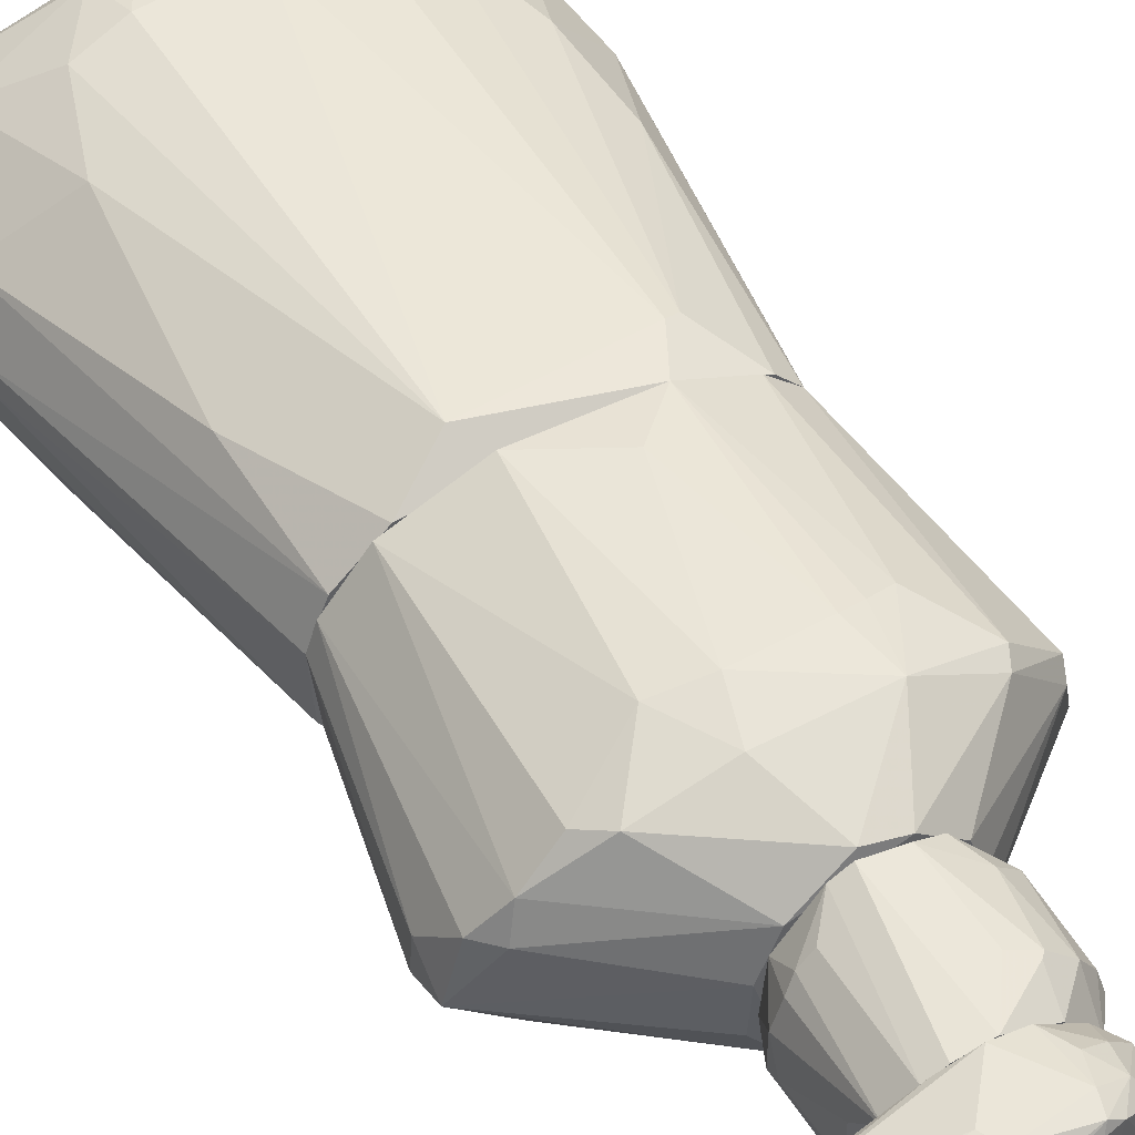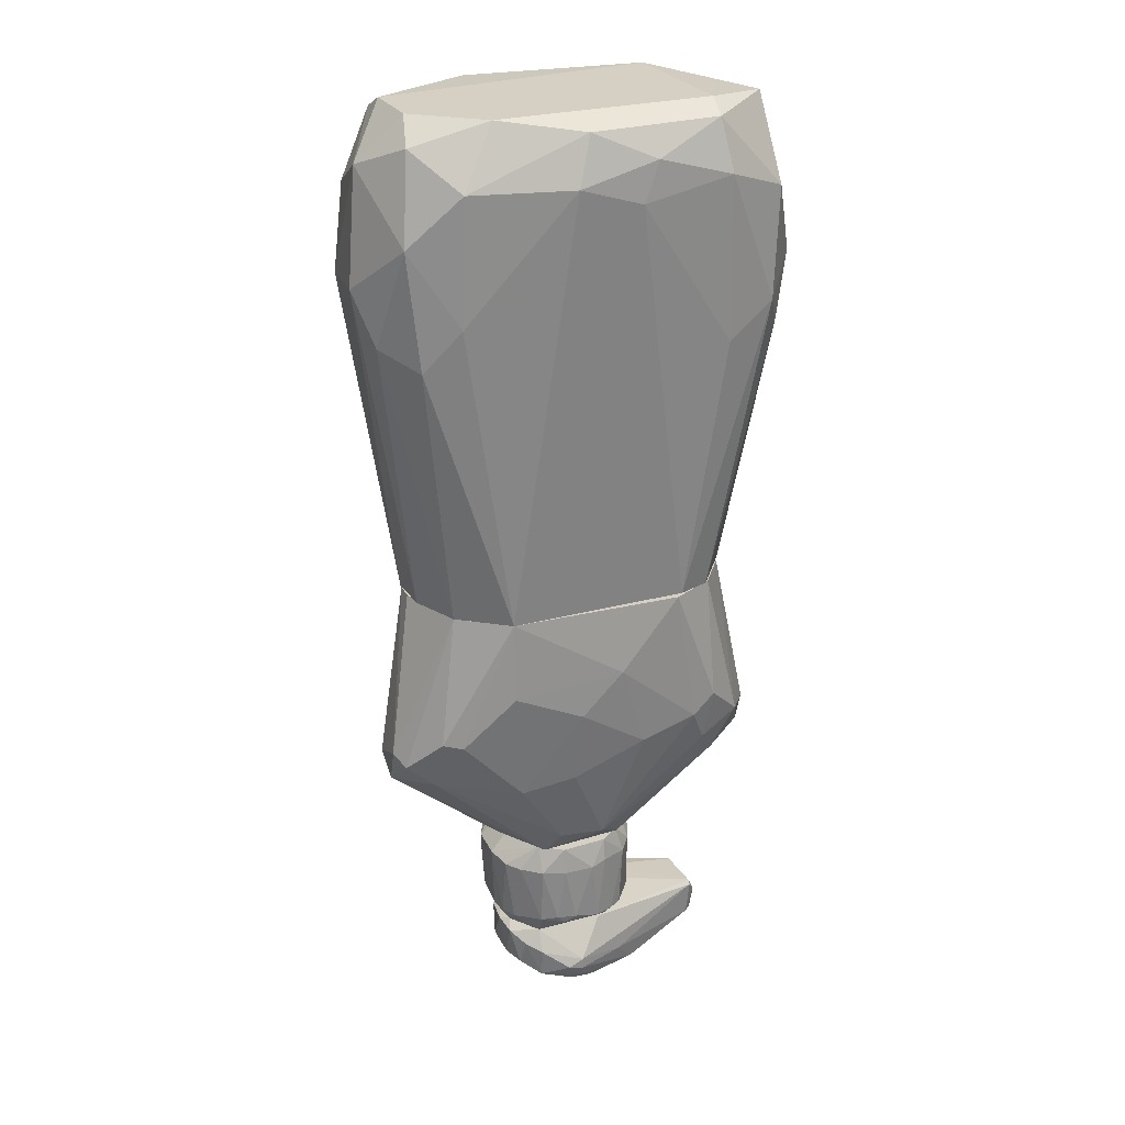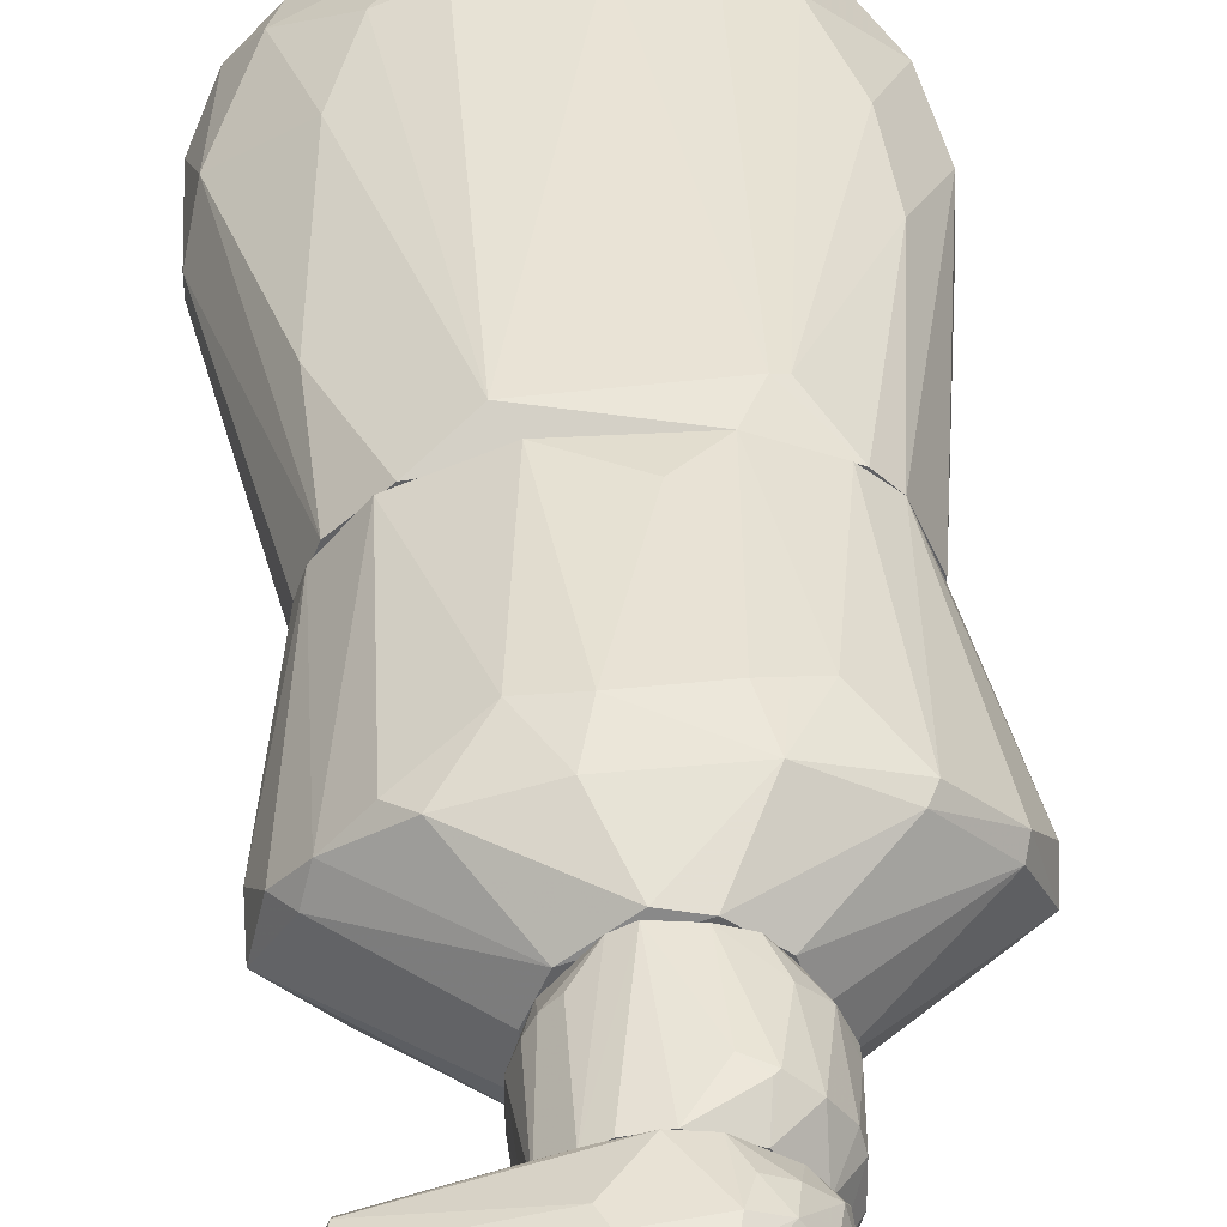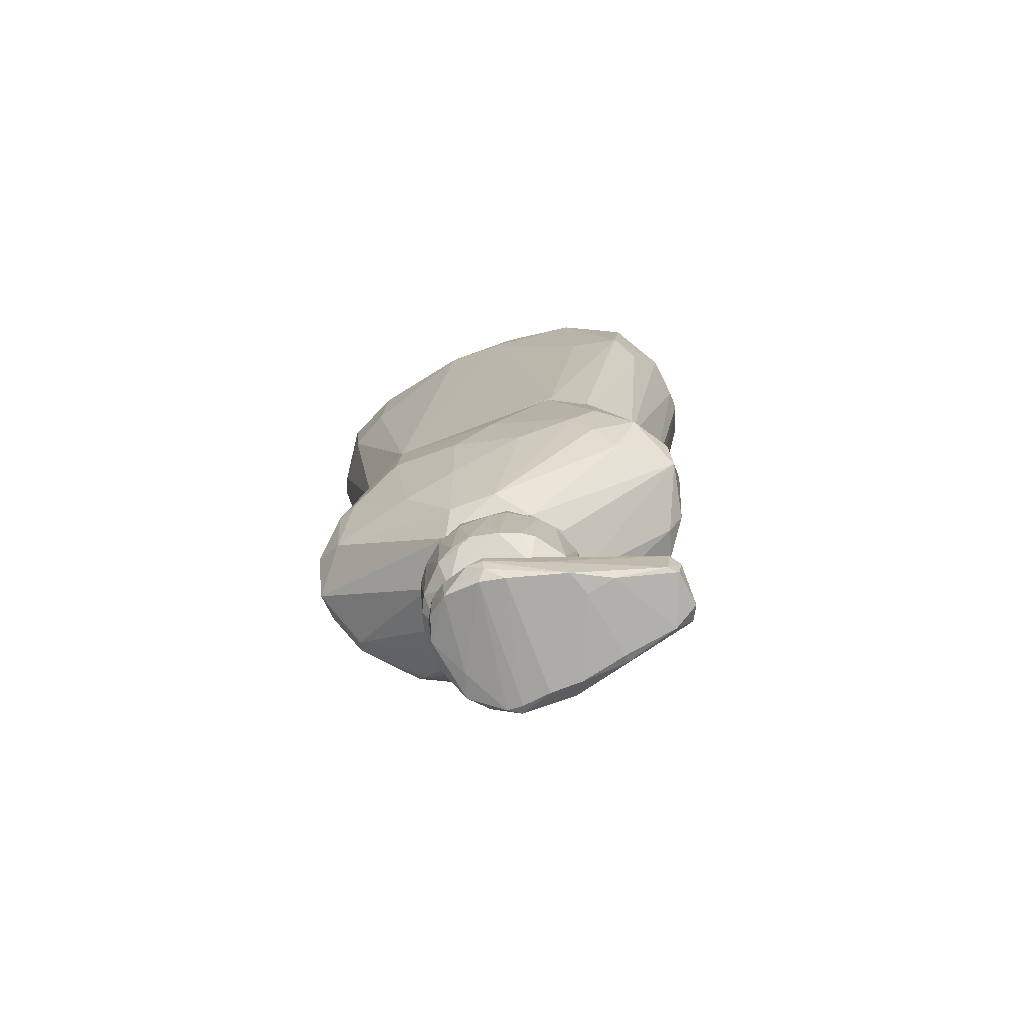
<metadata>
{"format":"obj","ext":"obj","renderer":"f3d","projection":"perspective","resolution":1024,"background":"white","views":[{"elev":47.6,"azim":-29.2,"up":"+Z"},{"elev":26.3,"azim":159.1,"up":"+Y"},{"elev":40.8,"azim":-4.0,"up":"+Z"},{"elev":-77.0,"azim":-159.2,"up":"+Y"}]}
</metadata>
<code>
o convex_0
v 0.0422 0.09217 -0.008595
v -0.04795 0.06102 -0.006961
v -0.04795 0.06102 -0.00287
v 0.03401 -0.00208 -0.00123
v 0.003682 0.08561 0.02254
v -0.01106 0.09381 -0.03155
v 0.01762 -0.00208 -0.02745
v -0.02418 -0.00208 0.01516
v -0.02745 -0.00208 -0.02335
v -0.03483 0.09872 0.01025
v 0.01762 0.006937 0.02008
v 0.03401 0.09872 0.008607
v 0.03729 0.07906 -0.02417
v -0.04057 0.08397 -0.02417
v 0.01926 0.102 -0.02335
v 0.04385 0.06757 0.002871
v -0.04057 0.1004 -0.0127
v -0.03565 -0.00208 -0.000408
v -0.03073 0.06348 0.0168
v -0.01434 0.003677 0.02091
v -0.02008 -0.001255 -0.02745
v 0.005323 0.08971 -0.03237
v 0.04139 0.05775 -0.01679
v 0.02664 0.08397 0.01762
v 0.01188 0.1012 0.01598
v 0.025 -0.00208 0.01434
v -0.04548 0.06921 0.005328
v -0.0168 0.09381 0.02008
v 0.02827 -0.00208 -0.02007
v -0.03893 0.06102 -0.02581
v -0.04795 0.08561 -0.003687
v -0.03483 -0.00208 -0.0127
v -0.02663 0.102 -0.02089
v -0.02499 0.102 0.01025
v 0.03319 0.102 -0.01269
v 0.03319 0.06513 0.01434
v 0.02664 0.08971 -0.02827
v -0.02745 0.08889 -0.02991
v -0.04713 0.06757 -0.01515
v -0.03401 0.02333 0.01189
v 0.04467 0.0684 -0.01106
v 0.03483 0.05446 -0.02499
v -0.01516 0.08397 0.02172
v -0.007787 0.08561 -0.03237
v 0.01106 -0.00208 0.02008
v -0.02582 0.09955 -0.02663
v 0.02745 0.06348 -0.02827
v 0.04056 0.08479 0.006967
v -0.03729 0.08971 0.01189
v 0.03319 -0.00208 -0.01023
v 0.01516 0.006122 0.0209
v 0.01598 0.09626 0.01926
v 0.03483 0.09708 -0.01925
v 0.0168 0.08397 0.0209
v -0.02828 0.05446 -0.02909
v 0.03401 0.102 0.001232
v 0.02909 -0.00208 0.01025
v -0.03237 -0.00208 0.00779
v -0.04303 0.09463 0.003688
v 0.002041 0.09954 -0.02909
v 0.03483 0.04547 0.01189
v -0.04221 0.05446 -0.02089
v -0.008603 0.09626 0.02091
v -0.02499 0.0815 0.01927
f 28 49 64
f 7 4 8
f 7 8 9
f 3 2 18
f 9 8 18
f 7 9 21
f 8 4 26
f 4 7 29
f 21 9 30
f 2 3 31
f 17 14 31
f 3 27 31
f 18 2 32
f 9 18 32
f 17 10 34
f 15 33 34
f 33 17 34
f 15 34 35
f 24 11 36
f 30 14 38
f 14 30 39
f 2 31 39
f 31 14 39
f 32 2 39
f 8 20 40
f 20 19 40
f 19 27 40
f 13 1 41
f 16 4 41
f 1 16 41
f 23 13 41
f 13 23 42
f 29 7 42
f 23 29 42
f 20 5 43
f 7 21 44
f 22 7 44
f 6 22 44
f 38 6 44
f 20 8 45
f 8 26 45
f 14 17 46
f 17 33 46
f 38 14 46
f 6 38 46
f 7 22 47
f 37 13 47
f 22 37 47
f 13 42 47
f 42 7 47
f 1 12 48
f 16 1 48
f 12 24 48
f 36 16 48
f 24 36 48
f 27 19 49
f 28 10 49
f 4 29 50
f 29 23 50
f 41 4 50
f 23 41 50
f 5 20 51
f 11 24 51
f 26 11 51
f 20 45 51
f 45 26 51
f 24 12 52
f 12 25 52
f 1 13 53
f 35 1 53
f 15 35 53
f 13 37 53
f 37 15 53
f 5 51 54
f 51 24 54
f 52 5 54
f 24 52 54
f 21 30 55
f 30 38 55
f 44 21 55
f 38 44 55
f 12 1 56
f 25 12 56
f 34 25 56
f 1 35 56
f 35 34 56
f 4 16 57
f 26 4 57
f 3 18 58
f 18 8 58
f 27 3 58
f 8 40 58
f 40 27 58
f 10 17 59
f 17 31 59
f 31 27 59
f 27 49 59
f 49 10 59
f 22 6 60
f 33 15 60
f 37 22 60
f 15 37 60
f 6 46 60
f 46 33 60
f 11 26 61
f 16 36 61
f 36 11 61
f 57 16 61
f 26 57 61
f 30 9 62
f 9 32 62
f 39 30 62
f 32 39 62
f 10 28 63
f 34 10 63
f 25 34 63
f 43 5 63
f 28 43 63
f 5 52 63
f 52 25 63
f 19 20 64
f 20 43 64
f 43 28 64
f 49 19 64
o convex_1
v -0.04139 -0.03814 -0.006956
v 0.03401 -0.002086 -0.002047
v 0.03401 -0.002086 -0.006139
v 0.01352 -0.06519 -0.000408
v -0.01106 -0.002086 0.02008
v -0.01925 -0.002086 -0.02745
v 0.005323 -0.05945 -0.02253
v 0.01106 -0.05126 0.01927
v 0.03893 -0.03732 -0.01761
v -0.02336 -0.05126 0.01434
v -0.03401 -0.002086 0.004511
v 0.01762 -0.002086 -0.02745
v -0.01024 -0.06519 -0.01679
v 0.03647 -0.04551 0.002871
v 0.02335 -0.002086 0.01516
v -0.03647 -0.03568 -0.02171
v -0.01188 -0.06519 0.006968
v 0.00286 -0.02585 -0.02909
v -0.03401 -0.002086 -0.01434
v -0.04139 -0.04469 -0.01188
v 0.02827 -0.03076 -0.02499
v -0.02417 -0.03241 -0.02663
v 0.04056 -0.04306 -0.01105
v 0.003686 -0.06519 0.01271
v 0.007787 -0.06519 -0.01843
v -0.006143 -0.04224 0.02091
v 0.01106 -0.002086 0.02008
v -0.03401 -0.04797 0.006145
v -0.02664 -0.002086 0.01353
v 0.02663 -0.04797 0.01271
v 0.02827 -0.002086 -0.02007
v -0.004506 -0.06027 -0.02253
v -0.01516 -0.06519 -0.001225
v 0.02909 -0.002086 0.01025
v 0.04056 -0.03978 -0.004504
v 0.0127 -0.0406 0.02008
v -0.01516 -0.0406 0.01927
v -0.03155 -0.04552 -0.02007
v -0.002869 -0.06437 0.01353
v 0.03319 -0.04142 -0.02007
v -0.02827 -0.002086 -0.02253
v 0.01516 -0.06437 -0.009413
v -0.04139 -0.03732 -0.01434
v -0.03565 -0.002086 -0.000408
v 0.003686 -0.04224 -0.02663
v 0.01106 -0.06519 0.006968
v -0.03893 -0.04552 -0.000408
v 0.04056 -0.03567 -0.01351
v 0.03565 -0.04797 0.00041
v -0.006143 -0.01684 -0.02909
v -0.02746 -0.04715 0.01271
v 0.01762 -0.0193 -0.02827
v 0.03237 -0.02995 -0.02335
v 0.00286 -0.01028 0.02091
v -0.008598 -0.05126 0.01844
v -0.03565 -0.04961 0.00041
v 0.01516 -0.0447 -0.02499
v 0.01762 -0.03896 0.01844
v -0.0291 -0.02832 -0.02581
v -0.01188 -0.03567 -0.02745
v 0.025 -0.05126 0.01189
v 0.008605 -0.04142 0.02091
v -0.01516 -0.06437 -0.01105
v -0.02746 -0.03978 -0.02417
f 80 123 128
f 66 67 69
f 69 67 70
f 69 70 75
f 70 67 76
f 66 69 79
f 77 68 81
f 75 70 83
f 81 68 88
f 68 77 89
f 79 69 91
f 81 74 92
f 69 75 93
f 75 92 93
f 76 67 95
f 71 89 96
f 89 77 96
f 77 81 97
f 66 79 98
f 94 78 98
f 79 94 98
f 78 87 99
f 66 98 99
f 98 78 99
f 90 69 101
f 69 93 101
f 84 80 102
f 77 84 102
f 96 77 102
f 74 81 103
f 88 72 103
f 81 88 103
f 73 87 104
f 89 71 104
f 87 89 104
f 83 70 105
f 80 83 105
f 68 89 106
f 89 87 106
f 83 80 107
f 80 84 107
f 84 65 107
f 65 75 108
f 75 83 108
f 107 65 108
f 83 107 108
f 71 96 109
f 88 68 110
f 75 65 111
f 65 84 111
f 92 75 111
f 67 66 112
f 87 73 112
f 95 67 112
f 73 95 112
f 66 99 112
f 99 87 112
f 87 78 113
f 68 106 113
f 106 87 113
f 110 68 113
f 70 76 114
f 86 70 114
f 92 74 115
f 93 92 115
f 74 101 115
f 101 93 115
f 76 85 116
f 114 76 116
f 82 114 116
f 85 76 117
f 95 73 117
f 76 95 117
f 104 85 117
f 73 104 117
f 69 90 118
f 91 69 118
f 72 90 119
f 90 101 119
f 101 74 119
f 74 103 119
f 103 72 119
f 81 92 120
f 97 81 120
f 84 97 120
f 111 84 120
f 92 111 120
f 104 71 121
f 85 104 121
f 71 109 121
f 109 82 121
f 116 85 121
f 82 116 121
f 79 91 122
f 72 94 122
f 94 79 122
f 100 72 122
f 91 100 122
f 70 86 123
f 105 70 123
f 80 105 123
f 96 86 124
f 82 109 124
f 109 96 124
f 114 82 124
f 86 114 124
f 72 88 125
f 78 94 125
f 94 72 125
f 88 110 125
f 113 78 125
f 110 113 125
f 90 72 126
f 72 100 126
f 100 91 126
f 118 90 126
f 91 118 126
f 84 77 127
f 77 97 127
f 97 84 127
f 86 96 128
f 102 80 128
f 96 102 128
f 123 86 128
o convex_2
v 0.004501 -0.0947 0.01025
v -0.00124 -0.09962 -0.01926
v -0.00124 -0.1021 -0.01843
v -0.03565 -0.09716 0.002871
v 0.00778 -0.08978 -0.01434
v 0.004501 -0.1029 0.008609
v -0.03402 -0.09224 -0.005322
v -0.003697 -0.08978 0.01107
v -0.02335 -0.1037 -0.008599
v 0.01352 -0.0988 -0.00778
v -0.02008 -0.1029 0.007787
v 0.01352 -0.09142 0.00123
v -0.006976 -0.08978 -0.01434
v -0.004514 -0.1045 -0.01598
v -0.03319 -0.09388 0.006148
v -0.01106 -0.1045 0.007787
v -0.008615 -0.1013 0.01107
v -0.03319 -0.1004 -0.006141
v 0.00778 -0.1013 -0.01598
v -0.01598 -0.08978 0.00451
v 0.01106 -0.1004 0.00451
v -0.03074 -0.1013 0.005332
v 0.01352 -0.09142 -0.01024
v 0.009425 -0.08978 0.005332
v -0.01598 -0.1045 -0.0127
v -0.00124 -0.09716 -0.01926
v -0.03319 -0.09224 0.00451
v -0.03402 -0.09306 -0.006141
v 0.00778 -0.0947 -0.0168
v 0.002862 -0.09962 0.01107
v -0.004514 -0.1045 0.007787
v -0.03402 -0.09798 0.006148
v -0.03483 -0.1004 -0.004503
v 0.01434 -0.0906 -0.005322
v 0.01434 -0.09716 -0.002048
v -0.01026 -0.09798 0.01107
v -0.02008 -0.1037 0.006148
v 0.0004 -0.1037 -0.0168
v 0.00778 -0.0988 0.008609
v 0.01188 -0.0988 -0.0127
v 0.002039 -0.1029 0.01025
v 0.0127 -0.09306 0.003693
v -0.01598 -0.08978 -0.001228
v 0.002039 -0.08978 0.01025
v -0.03565 -0.09962 0.002871
v -0.03565 -0.09552 -0.004503
v -0.01188 -0.09962 -0.01516
v 0.009425 -0.1013 -0.000409
v 0.002039 -0.0988 -0.01926
v 0.0127 -0.08978 -0.00778
v 0.01106 -0.09306 -0.01434
v -0.01762 -0.1045 -0.00778
v 0.008598 -0.09388 0.007787
v -0.01026 -0.08978 0.009429
v 0.001222 -0.1037 0.008609
f 169 159 183
f 136 133 141
f 139 144 145
f 136 141 148
f 133 136 152
f 130 131 153
f 131 142 153
f 142 144 153
f 137 146 153
f 141 133 154
f 132 143 155
f 148 135 155
f 135 141 156
f 141 154 156
f 154 133 157
f 136 145 158
f 144 142 159
f 143 132 160
f 139 145 160
f 150 139 160
f 146 137 161
f 137 150 161
f 138 151 162
f 152 140 162
f 149 138 163
f 138 162 163
f 162 140 163
f 136 143 164
f 145 136 164
f 143 160 164
f 160 145 164
f 144 139 165
f 139 150 165
f 150 137 165
f 142 131 166
f 131 147 166
f 134 149 167
f 129 158 167
f 138 147 168
f 151 138 168
f 145 144 169
f 158 145 169
f 144 159 169
f 134 167 169
f 167 158 169
f 140 152 170
f 163 140 170
f 149 163 170
f 167 149 170
f 141 135 171
f 135 148 171
f 148 141 171
f 152 136 172
f 158 129 172
f 136 158 172
f 160 132 173
f 150 160 173
f 161 150 173
f 161 173 174
f 132 155 174
f 155 135 174
f 135 156 174
f 156 146 174
f 146 161 174
f 173 132 174
f 130 153 175
f 153 146 175
f 154 130 175
f 146 156 175
f 156 154 175
f 147 138 176
f 149 134 176
f 138 149 176
f 166 147 176
f 134 166 176
f 131 130 177
f 147 131 177
f 130 154 177
f 157 147 177
f 154 157 177
f 151 133 178
f 133 152 178
f 162 151 178
f 152 162 178
f 133 151 179
f 147 157 179
f 157 133 179
f 168 147 179
f 151 168 179
f 137 153 180
f 153 144 180
f 144 165 180
f 165 137 180
f 129 167 181
f 170 152 181
f 167 170 181
f 152 172 181
f 172 129 181
f 143 136 182
f 136 148 182
f 155 143 182
f 148 155 182
f 159 142 183
f 142 166 183
f 166 134 183
f 134 169 183
o convex_3
v -0.0168 -0.07339 -0.006958
v 0.0168 -0.07011 -0.000406
v 0.0168 -0.07257 -0.000406
v 0.003687 -0.07093 -0.0209
v 0.007786 -0.08978 -0.01434
v -0.007787 -0.08978 0.01025
v -0.003688 -0.06519 0.01271
v -0.01106 -0.08486 -0.01679
v 0.01188 -0.08404 0.007789
v -0.006145 -0.06519 -0.01925
v -0.01516 -0.08978 0.004512
v 0.008605 -0.06519 -0.01679
v -0.01352 -0.06519 0.002871
v 0.01516 -0.08486 -0.01024
v 0.007786 -0.06519 0.01025
v 0.01188 -0.08978 0.000414
v 0.001223 -0.08322 -0.0209
v 0.006963 -0.08404 0.01107
v -0.008606 -0.08978 -0.01351
v 0.0127 -0.07093 -0.01597
v -0.01434 -0.07011 -0.01351
v -0.01516 -0.08486 -0.01106
v 0.008605 -0.08404 -0.01843
v -0.01352 -0.07011 0.00615
v 0.01598 -0.08404 -0.000406
v 0.0168 -0.07011 -0.007781
v 0.0127 -0.06519 -0.002047
v -0.002047 -0.08978 0.01107
v -0.01434 -0.06519 -0.006958
v -0.0168 -0.07093 -0.001225
v -0.004507 -0.08486 -0.02007
v 0.01434 -0.07011 0.005331
v 0.002868 -0.06602 0.01271
v -0.006145 -0.07011 -0.02007
v 0.006144 -0.08978 0.007789
v 0.0127 -0.08978 -0.007781
v -0.01106 -0.07011 0.008611
v 0.003687 -0.06519 -0.02007
v -0.01188 -0.07093 -0.01679
v -0.01516 -0.08978 -0.000406
v 0.01352 -0.08486 -0.01351
v 0.008605 -0.07093 -0.01925
v 0.01024 -0.07093 0.00943
v 0.01516 -0.07093 -0.0127
v -0.01106 -0.08978 0.008611
v -0.002869 -0.07093 -0.0209
v 0.01106 -0.06519 0.00615
v 0.01516 -0.08322 0.002871
v -0.01024 -0.06519 -0.01597
v 0.01598 -0.08486 -0.006958
v -0.006964 -0.06519 0.01107
v -0.01598 -0.08486 -0.007781
v 0.003687 -0.08158 0.01189
v -0.0168 -0.07093 -0.007781
v 0.0127 -0.06519 -0.007781
v 0.003687 -0.08486 -0.02007
v -0.01516 -0.07093 0.003693
v 0.007786 -0.08322 0.01107
v 0.005325 -0.08322 -0.02007
v -0.008606 -0.08486 -0.01843
v -0.01598 -0.08486 -0.000406
f 235 194 244
f 188 189 194
f 193 190 195
f 190 193 196
f 195 190 198
f 189 188 199
f 188 194 202
f 191 202 205
f 204 191 205
f 185 186 209
f 195 198 210
f 185 209 210
f 190 189 211
f 189 199 211
f 196 193 212
f 196 212 213
f 188 202 214
f 186 185 215
f 198 190 216
f 199 192 218
f 211 199 218
f 201 211 218
f 199 188 219
f 208 199 219
f 193 195 221
f 191 204 222
f 193 217 222
f 202 194 223
f 205 202 223
f 188 206 224
f 206 203 224
f 219 188 224
f 197 219 224
f 195 203 225
f 203 206 225
f 221 195 225
f 187 221 225
f 215 198 226
f 192 215 226
f 198 216 226
f 203 195 227
f 195 209 227
f 209 197 227
f 197 224 227
f 224 203 227
f 189 190 228
f 194 189 228
f 207 194 228
f 220 207 228
f 187 200 229
f 200 214 229
f 217 193 229
f 214 217 229
f 193 221 229
f 221 187 229
f 185 210 230
f 210 198 230
f 215 185 230
f 198 215 230
f 192 199 231
f 208 186 231
f 199 208 231
f 186 215 231
f 215 192 231
f 212 193 232
f 204 212 232
f 222 204 232
f 193 222 232
f 186 208 233
f 209 186 233
f 197 209 233
f 219 197 233
f 208 219 233
f 190 196 234
f 196 207 234
f 207 220 234
f 228 190 234
f 220 228 234
f 223 194 235
f 205 223 235
f 190 211 236
f 211 201 236
f 216 190 236
f 204 205 237
f 212 204 237
f 184 213 237
f 213 212 237
f 235 184 237
f 205 235 237
f 209 195 238
f 195 210 238
f 210 209 238
f 206 188 239
f 188 214 239
f 214 200 239
f 194 207 240
f 207 196 240
f 213 194 240
f 196 213 240
f 218 192 241
f 201 218 241
f 192 226 241
f 226 216 241
f 236 201 241
f 216 236 241
f 200 187 242
f 187 225 242
f 225 206 242
f 239 200 242
f 206 239 242
f 202 191 243
f 214 202 243
f 217 214 243
f 191 222 243
f 222 217 243
f 213 184 244
f 194 213 244
f 184 235 244

</code>
